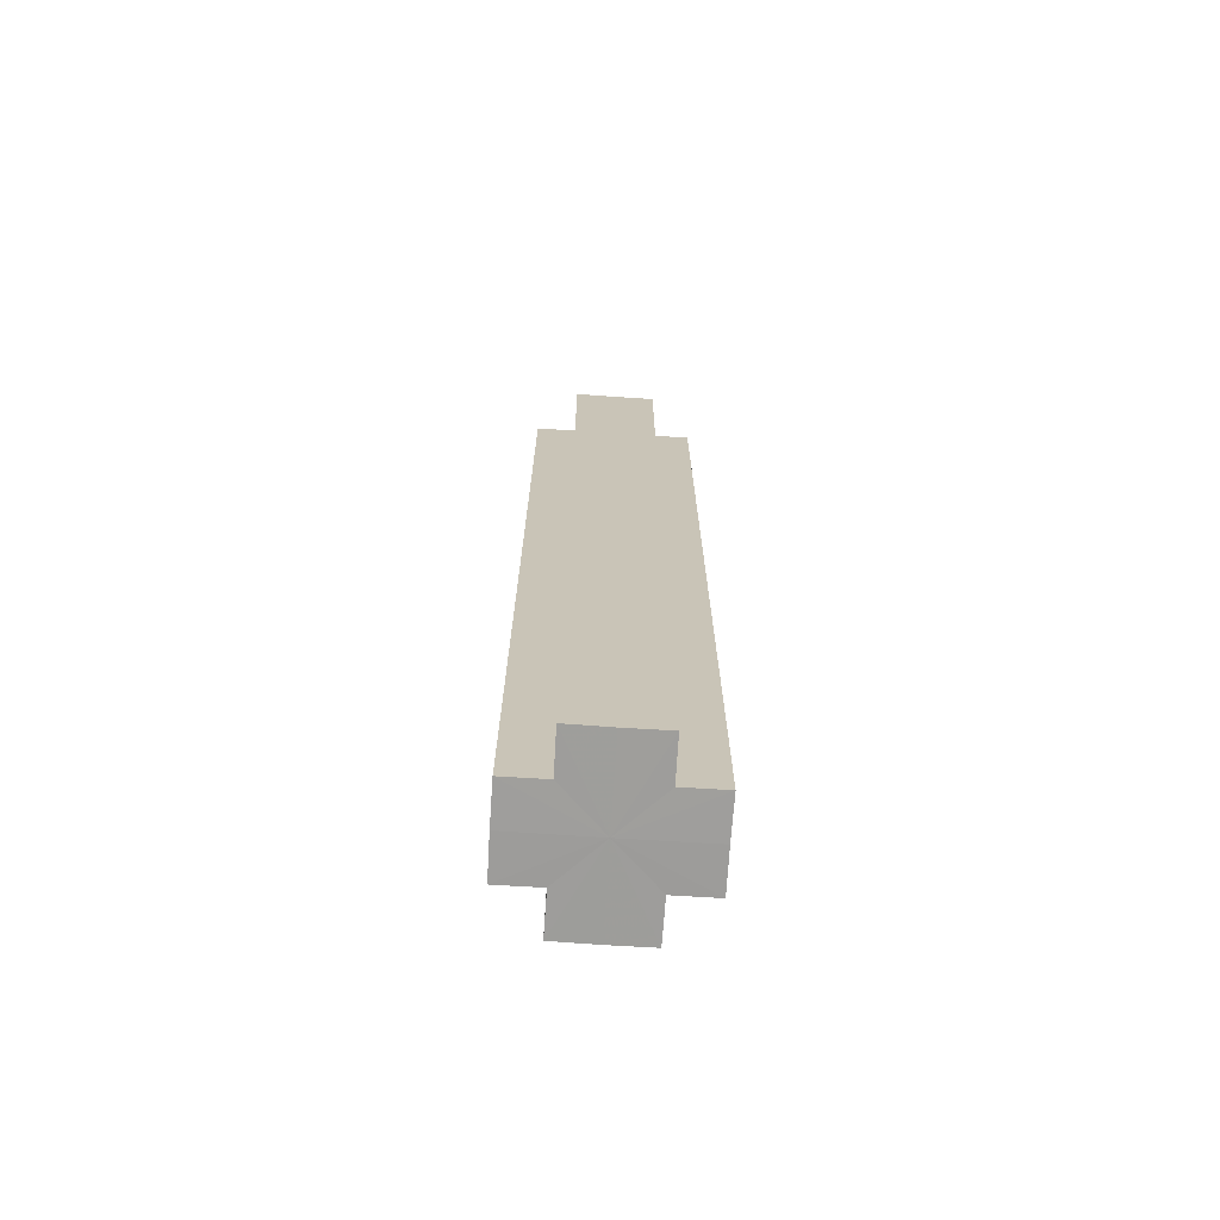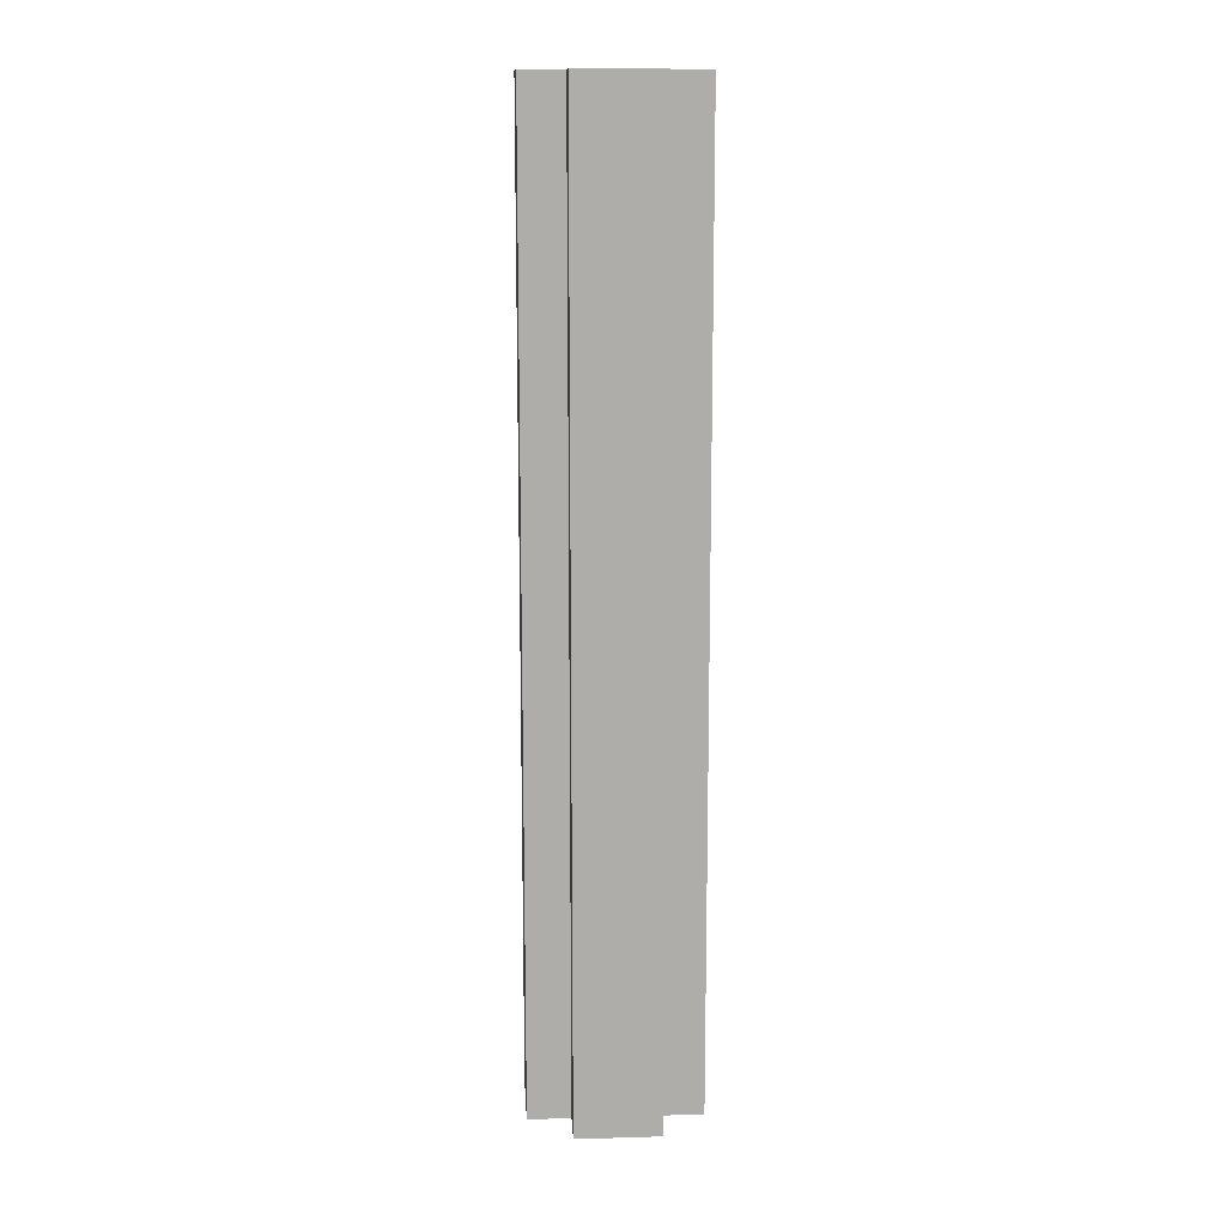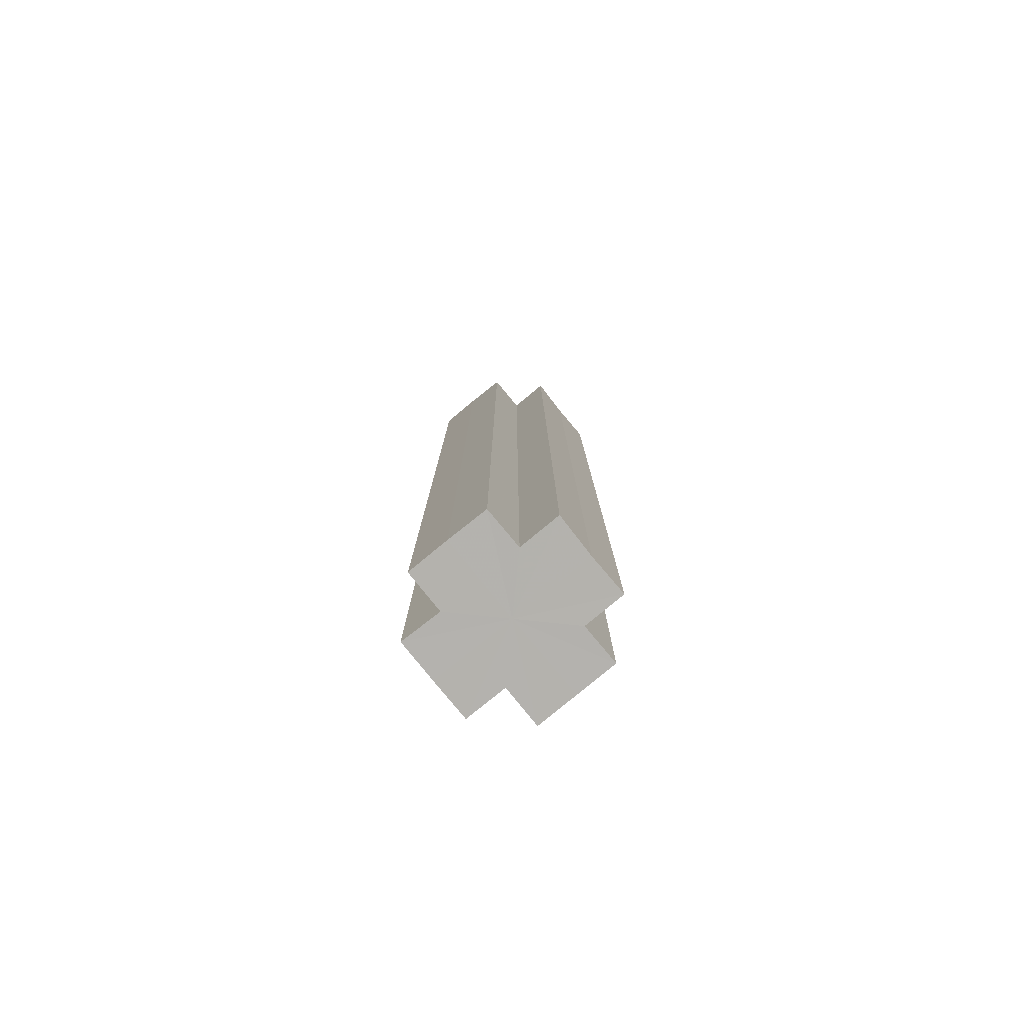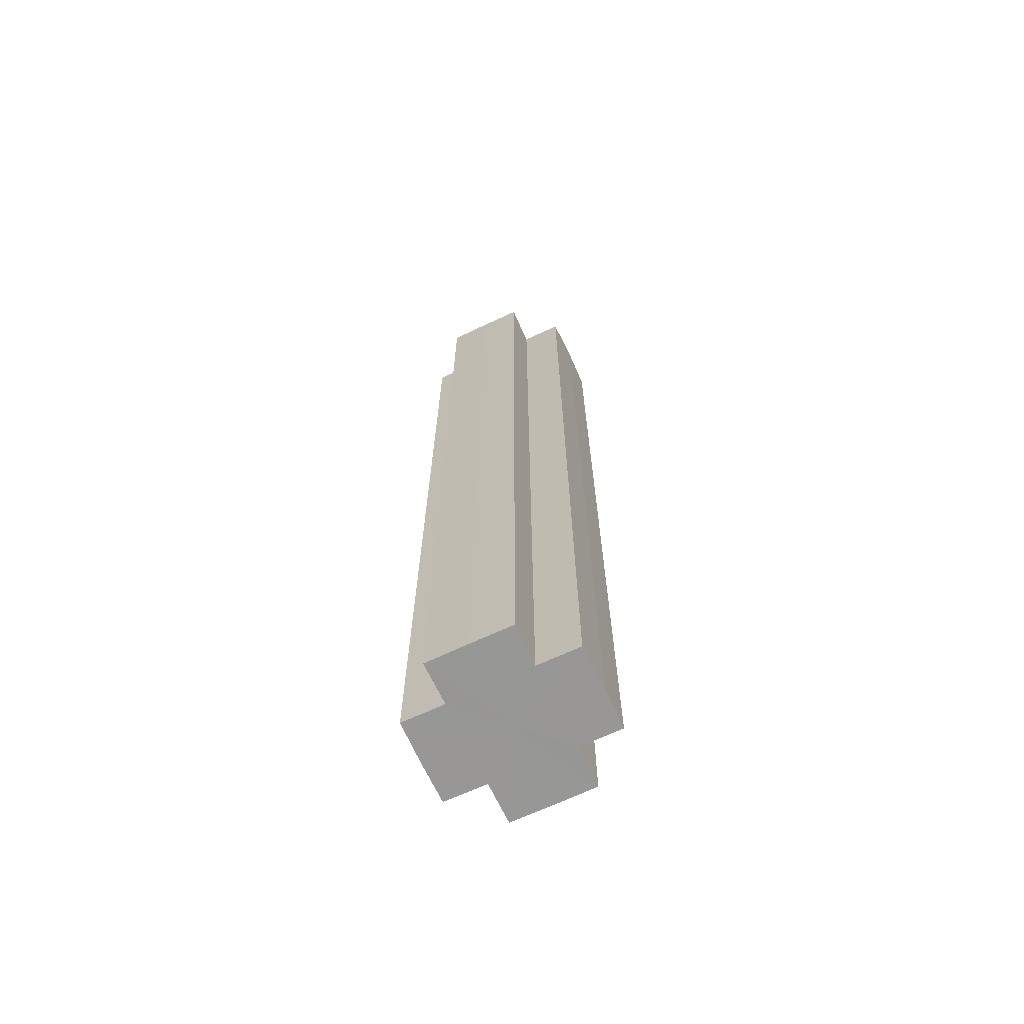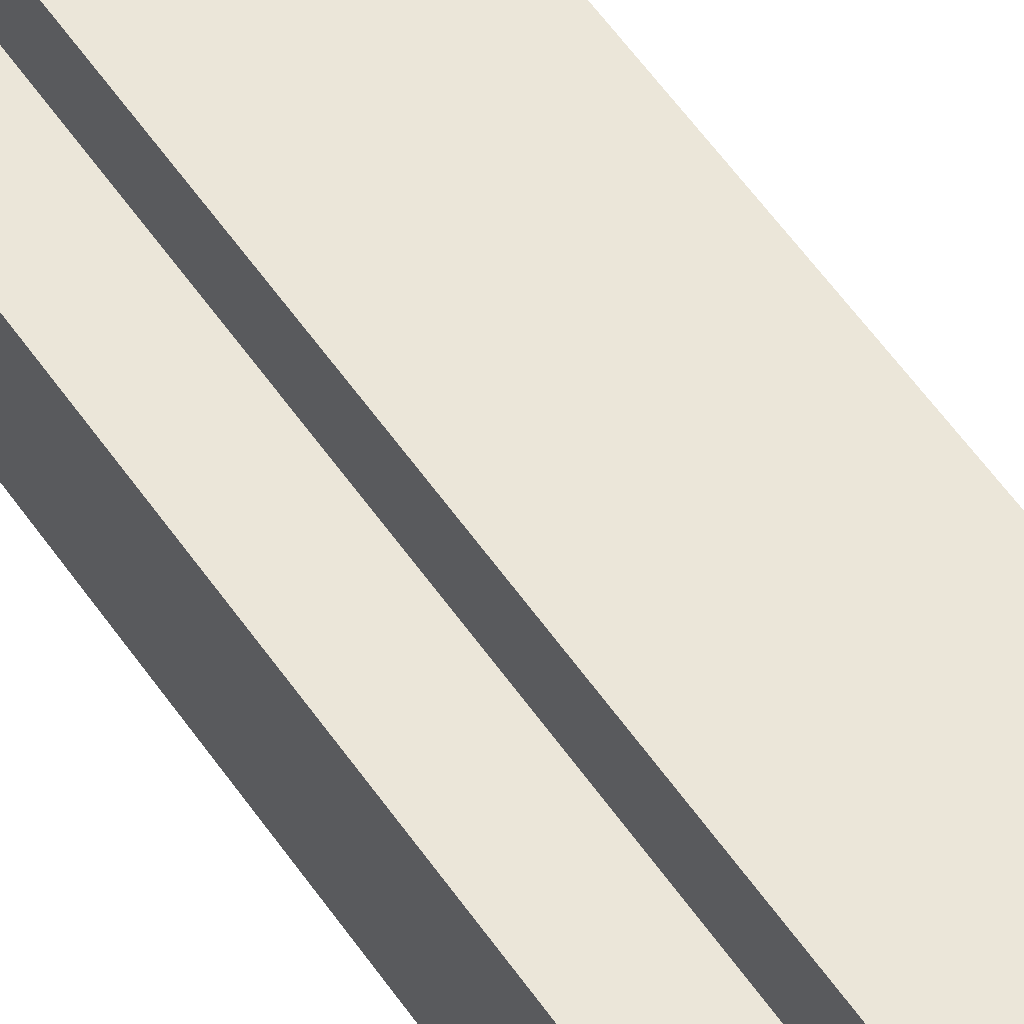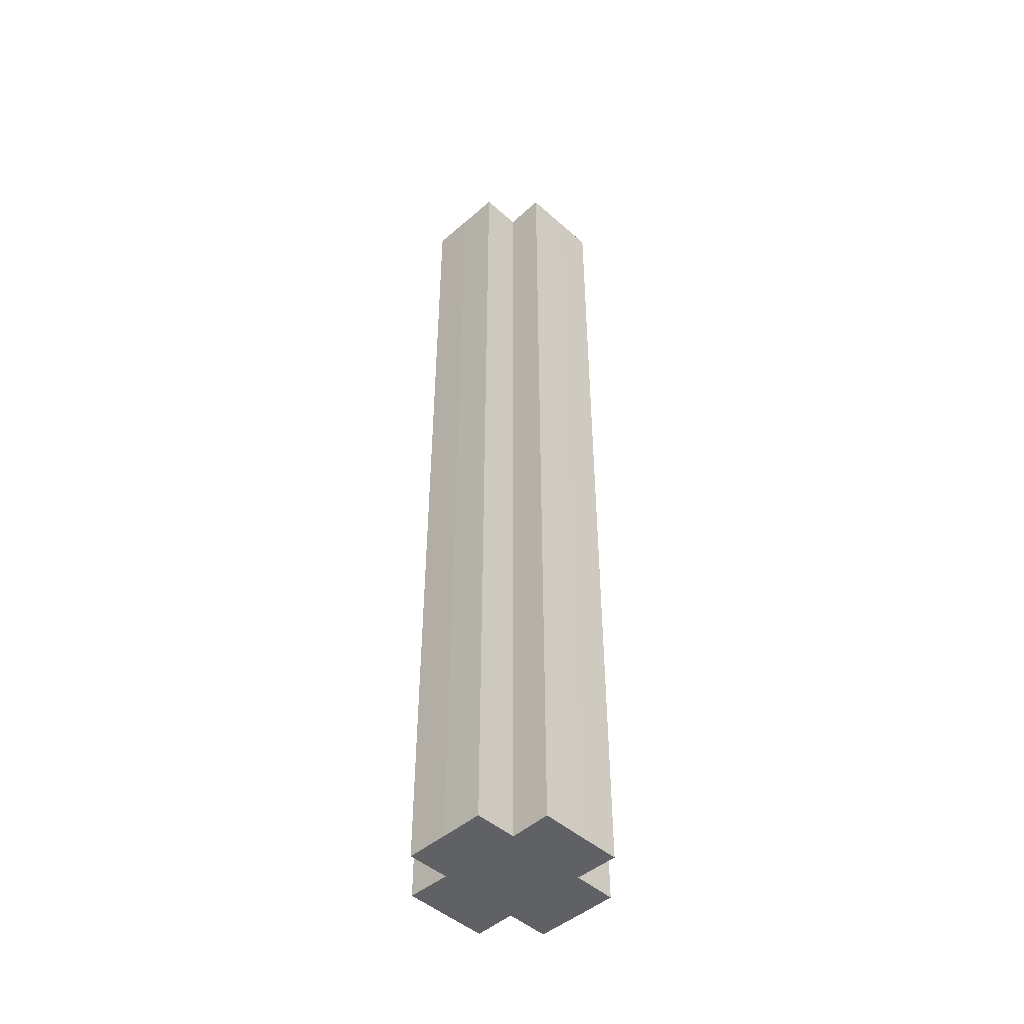
<metadata>
{"format":"obj","ext":"obj","renderer":"f3d","projection":"perspective","resolution":1024,"background":"white","views":[{"elev":-70.5,"azim":86.3,"up":"+Z"},{"elev":13.2,"azim":-93.5,"up":"+Z"},{"elev":-79.6,"azim":129.2,"up":"+Z"},{"elev":-68.1,"azim":-154.9,"up":"+Z"},{"elev":56.6,"azim":-34.1,"up":"+Y"},{"elev":-47.3,"azim":-135.7,"up":"+Z"}]}
</metadata>
<code>
o 24750
v 2228 1873 18.04
v 2228 1873 18.04
v 2228 1873 17.81
v 2228 1873 18.04
v 2228 1873 17.81
v 2228 1873 18.04
v 2228 1873 17.81
v 2228 1873 18.04
v 2228 1873 17.81
v 2228 1873 18.04
v 2228 1873 18.04
v 2228 1873 18.04
v 2228 1873 17.81
v 2228 1873 17.81
v 2228 1873 18.04
v 2228 1873 18.04
v 2228 1873 18.04
v 2228 1873 17.81
v 2228 1873 17.81
v 2228 1873 18.04
v 2228 1873 18.04
v 2228 1873 18.04
v 2228 1873 18.04
v 2228 1873 17.81
v 2228 1873 17.81
v 2228 1873 17.81
v 2228 1873 18.04
v 2228 1873 18.04
v 2228 1873 18.04
v 2228 1873 18.04
v 2228 1873 17.81
v 2228 1873 18.04
v 2228 1873 17.81
v 2228 1873 17.81
v 2228 1873 18.04
v 2228 1873 18.04
v 2228 1873 18.04
v 2228 1873 17.81
v 2228 1873 17.81
v 2228 1873 18.04
v 2228 1873 18.04
v 2228 1873 18.04
v 2228 1873 18.04
v 2228 1873 17.81
v 2228 1873 17.81
v 2228 1873 17.81
v 2228 1873 18.04
v 2228 1873 18.04
v 2228 1873 18.04
v 2228 1873 18.04
v 2228 1873 18.04
v 2228 1873 17.81
v 2228 1873 17.81
v 2228 1873 17.81
v 2228 1873 18.04
v 2228 1873 18.04
v 2228 1873 18.04
v 2228 1873 17.81
v 2228 1873 17.81
v 2228 1873 18.04
v 2228 1873 18.04
v 2228 1873 18.04
v 2228 1873 18.04
v 2228 1873 17.81
v 2228 1873 17.81
v 2228 1873 18.04
v 2228 1873 17.81
v 2228 1873 18.04
v 2228 1873 18.04
v 2228 1873 17.81
v 2228 1873 17.81
v 2228 1873 18.04
v 2228 1873 18.04
v 2228 1873 17.81
v 2228 1873 17.81
v 2228 1873 18.04
v 2228 1873 18.04
v 2228 1873 18.04
v 2228 1873 18.04
v 2228 1873 18.04
v 2228 1873 17.81
v 2228 1873 17.81
v 2228 1873 17.81
v 2228 1873 17.81
v 2228 1873 17.81
v 2228 1873 17.81
v 2228 1873 17.81
v 2228 1873 17.81
v 2228 1873 17.81
v 2228 1873 17.81
v 2228 1873 17.81
v 2228 1873 17.81
v 2228 1873 17.81
v 2228 1873 17.81
v 2228 1873 17.81
v 2228 1873 17.81
v 2228 1873 17.81
v 2228 1873 17.81
f 1 2 3
f 4 1 5
f 5 6 7
f 7 8 9
f 10 8 11
f 10 12 8
f 13 12 14
f 15 16 13
f 10 17 12
f 18 17 19
f 20 21 18
f 10 22 17
f 10 23 22
f 24 23 25
f 26 27 24
f 28 29 26
f 29 30 31
f 10 32 23
f 33 32 34
f 35 36 33
f 10 37 32
f 38 37 39
f 40 41 38
f 10 42 37
f 10 43 42
f 44 43 45
f 46 47 44
f 10 48 43
f 49 50 46
f 50 51 52
f 53 48 54
f 55 56 53
f 10 57 48
f 58 57 59
f 60 61 58
f 10 62 57
f 10 63 62
f 64 63 65
f 10 66 63
f 67 68 64
f 10 69 66
f 10 11 69
f 70 66 71
f 72 73 70
f 74 69 75
f 76 77 74
f 78 79 67
f 79 80 81
f 82 83 84
f 82 85 83
f 82 84 86
f 82 87 85
f 82 86 88
f 82 89 87
f 82 88 90
f 82 91 89
f 82 90 92
f 82 93 91
f 82 92 94
f 82 95 93
f 82 94 96
f 82 97 95
f 82 96 98
f 82 98 97

</code>
